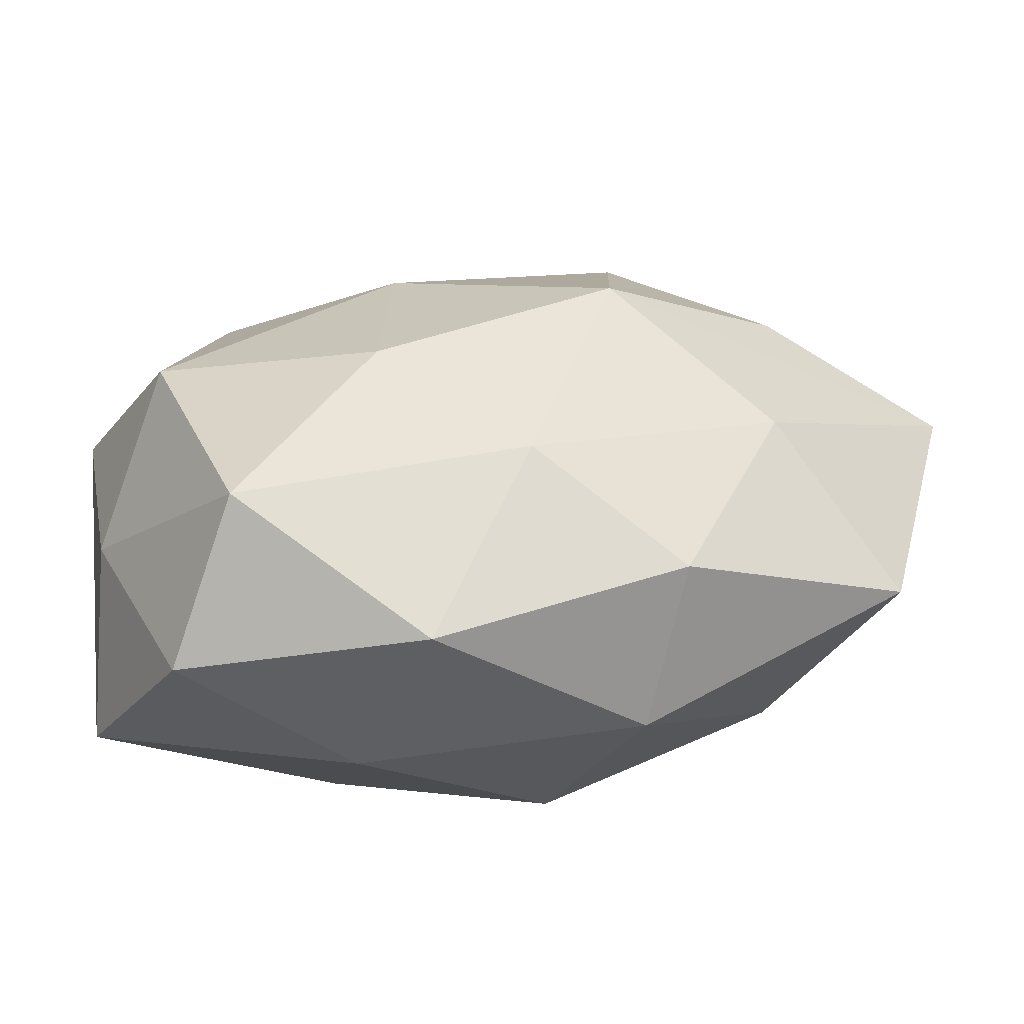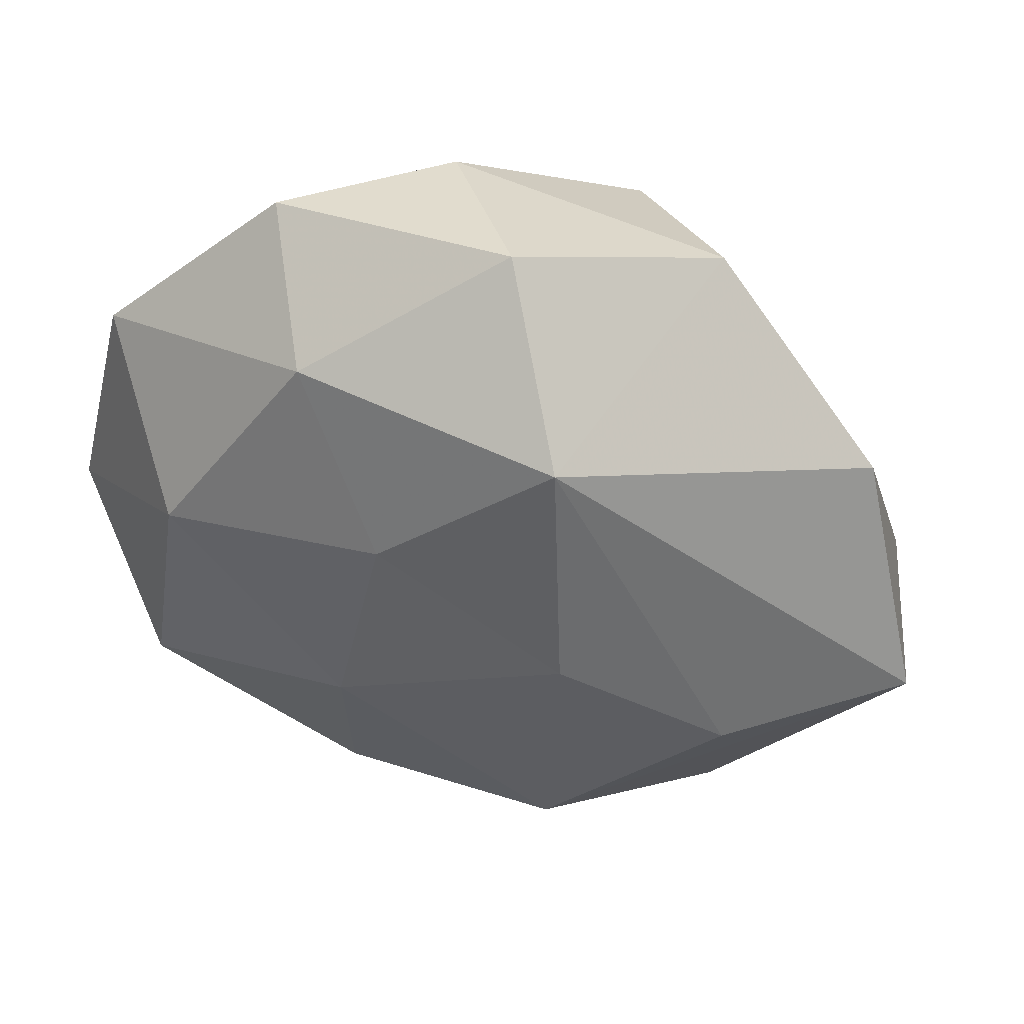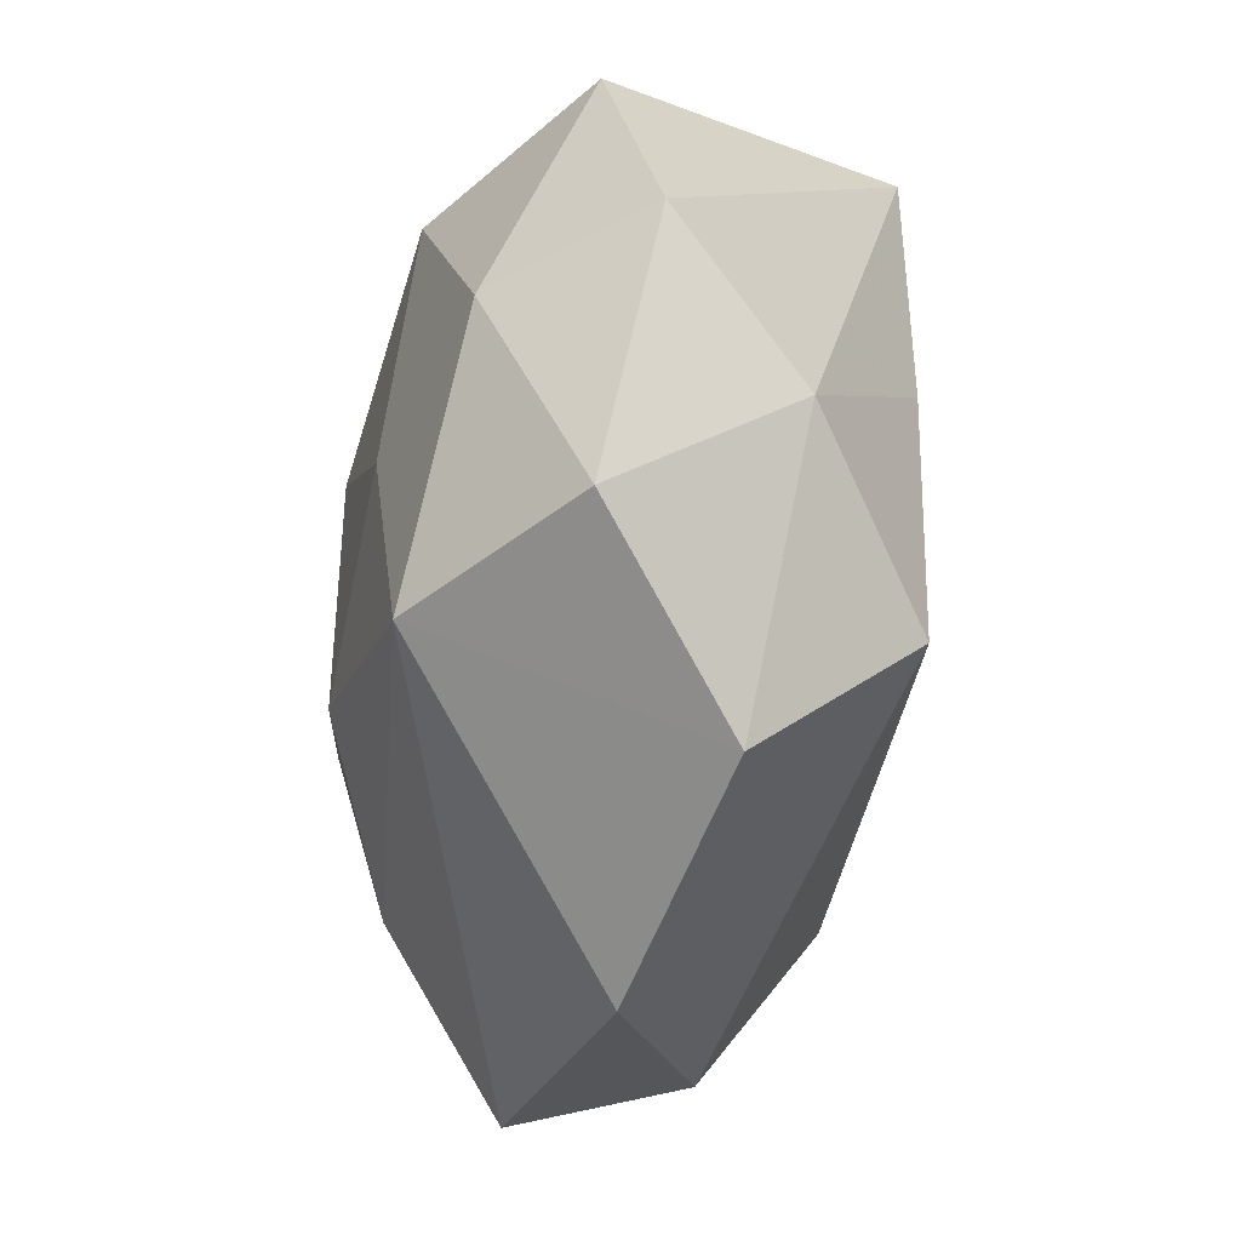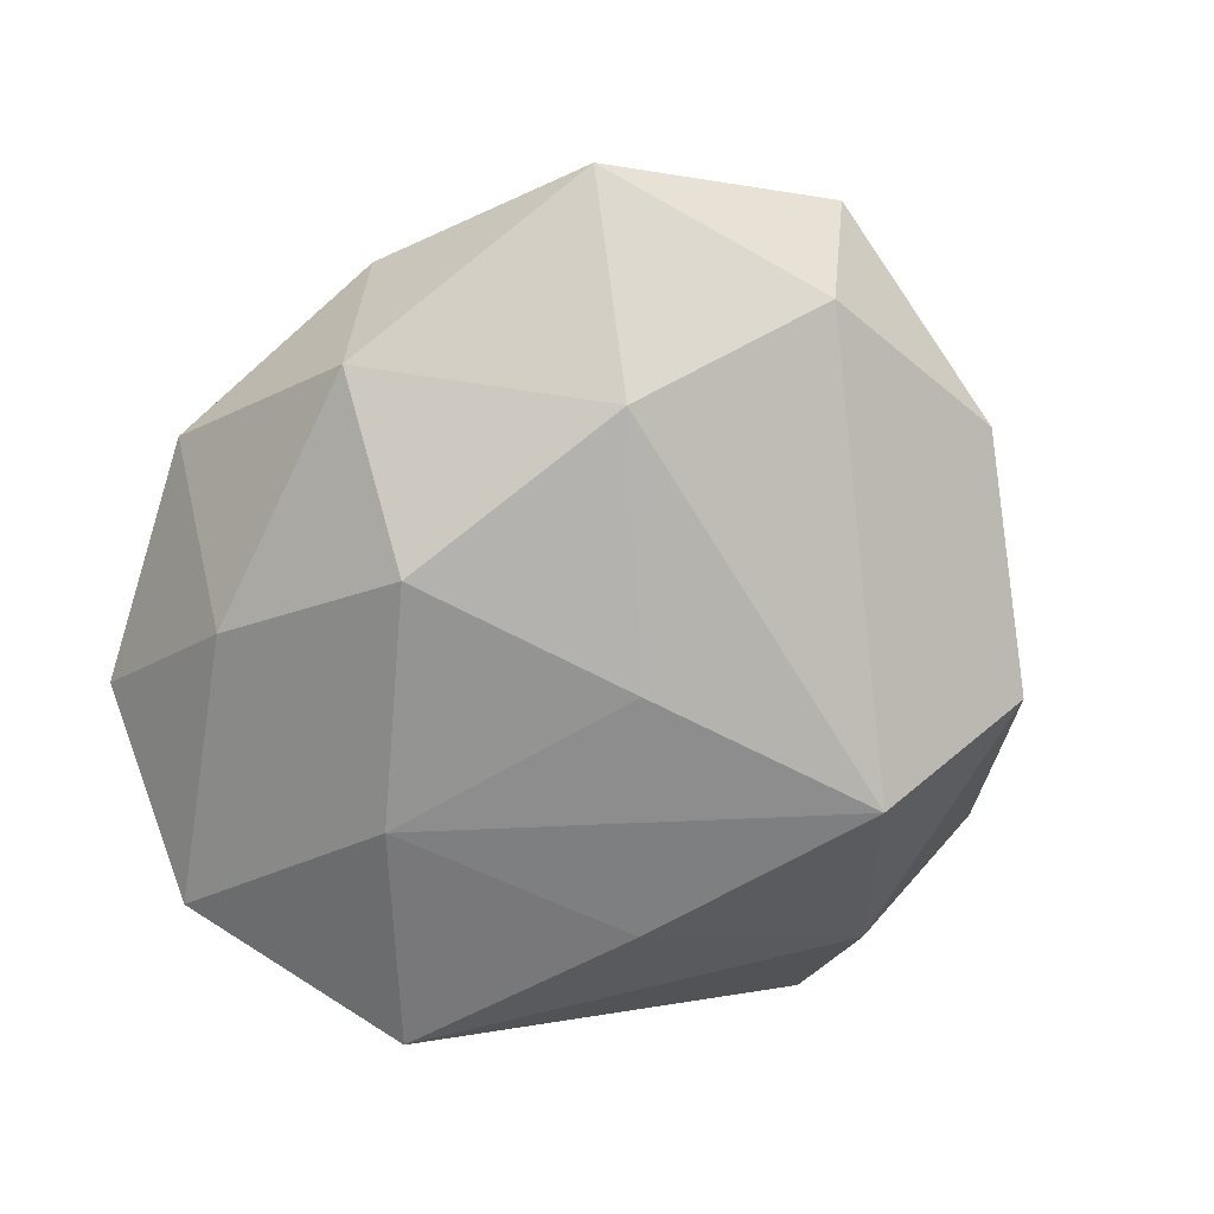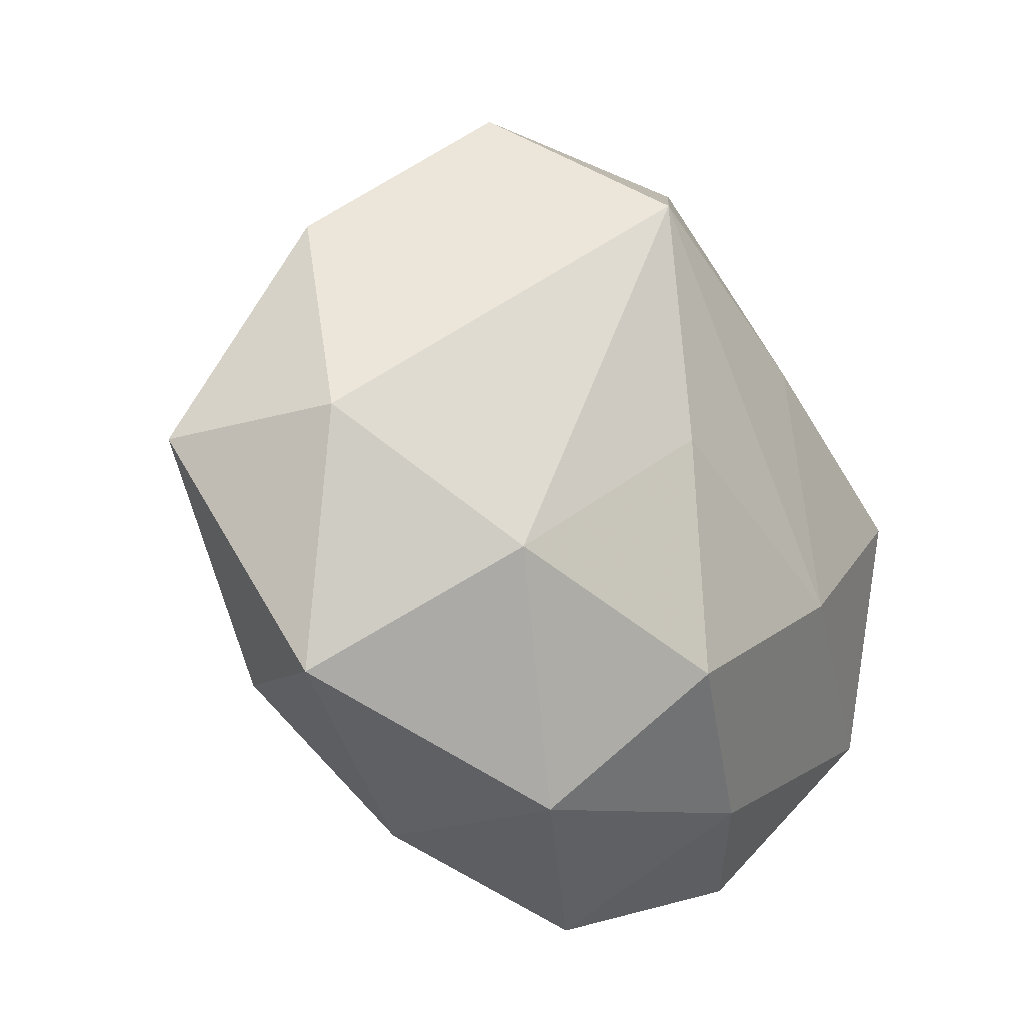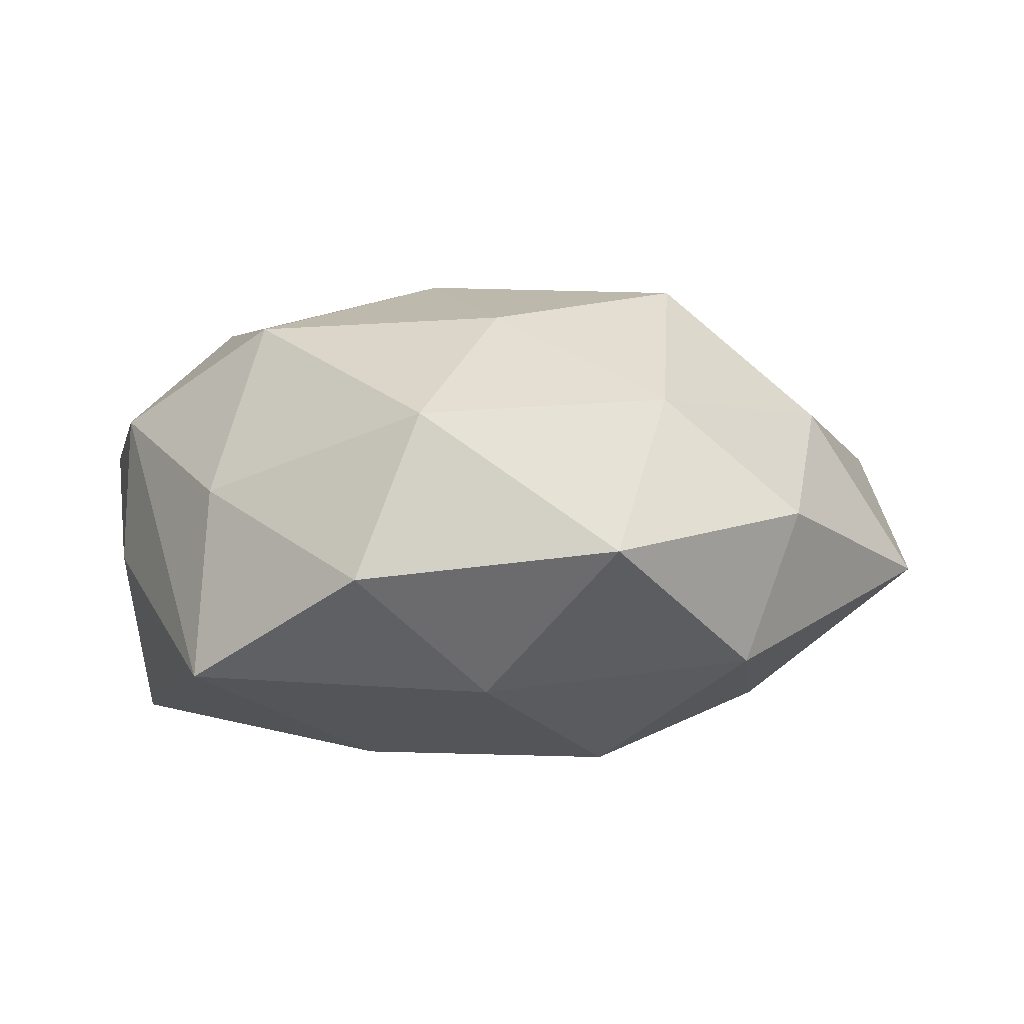
<metadata>
{"format":"obj","ext":"obj","renderer":"f3d","projection":"perspective","resolution":1024,"background":"white","views":[{"elev":-77.5,"azim":5.6,"up":"+Y"},{"elev":55.2,"azim":18.5,"up":"+Y"},{"elev":76.3,"azim":96.1,"up":"+Y"},{"elev":-67.6,"azim":56.6,"up":"+Z"},{"elev":-18.1,"azim":128.8,"up":"+Y"},{"elev":3.4,"azim":-23.0,"up":"+Z"}]}
</metadata>
<code>
v -0.003569 0.02375 0.02707
v -0.03646 -0.0146 0.02649
v 0.01167 0.03349 -0.0298
v -0.04558 -0.02066 0.006089
v 0.01667 0.04107 0.02153
v -0.004275 -0.05306 -0.0004275
v 0.03412 -0.01584 -0.02422
v 0.0204 0.01326 0.02986
v 0.01867 -0.04296 -0.01586
v 0.02658 0.04477 -0.01274
v -0.02116 -0.0117 -0.02975
v -0.01601 0.04231 0.01753
v -0.007359 2.711e-05 0.03281
v 0.05369 -0.001242 -0.01198
v 0.0495 0.0247 -0.00334
v 0.008825 0.002782 -0.03058
v -0.05051 0.005032 -0.003983
v -0.04649 0.005991 -0.02431
v -0.04485 0.03089 0.008395
v -0.02498 0.0497 -4.968e-05
v -0.04964 0.00388 0.01428
v -0.0155 -0.03853 -0.01863
v -0.00815 0.04613 -0.01605
v 0.05999 -0.002842 0.007876
v 0.03759 -0.02675 0.01507
v -0.04866 -0.02399 -0.01673
v -0.0347 -0.0445 -0.003529
v 0.008649 -0.03945 0.01753
v 0.01964 -0.01816 0.03184
v 0.005821 -0.02622 -0.03006
v -0.008718 -0.02581 0.02803
v 0.02511 -0.04479 0.002992
v -0.02587 -0.04294 0.01606
v 0.05061 -0.03102 -0.006063
v -0.03146 0.01789 0.02616
v 0.005463 0.05497 0.003408
v 0.03975 -0.002434 0.02294
v -0.01758 0.02012 -0.02756
f 10 23 36
f 3 23 10
f 36 5 10
f 14 24 34
f 3 10 14
f 34 32 9
f 9 32 6
f 35 2 13
f 29 24 37
f 24 5 37
f 12 19 35
f 12 5 36
f 27 6 33
f 35 19 21
f 21 2 35
f 18 23 38
f 38 23 3
f 38 11 18
f 3 11 38
f 3 14 7
f 7 14 34
f 34 9 7
f 7 9 30
f 24 14 15
f 15 14 10
f 15 5 24
f 15 10 5
f 25 32 34
f 25 24 29
f 34 24 25
f 22 6 27
f 22 9 6
f 30 9 22
f 8 13 29
f 29 37 8
f 8 37 5
f 35 13 1
f 1 12 35
f 5 12 1
f 1 8 5
f 13 8 1
f 20 12 36
f 19 12 20
f 36 23 20
f 18 19 20
f 20 23 18
f 2 33 31
f 29 13 31
f 31 13 2
f 28 25 29
f 32 25 28
f 29 31 28
f 28 31 33
f 6 32 28
f 28 33 6
f 17 19 18
f 17 21 19
f 2 21 4
f 27 33 4
f 4 33 2
f 3 7 16
f 16 7 30
f 16 11 3
f 30 11 16
f 21 17 26
f 26 4 21
f 26 17 18
f 27 4 26
f 26 22 27
f 18 11 26
f 26 11 30
f 30 22 26

</code>
